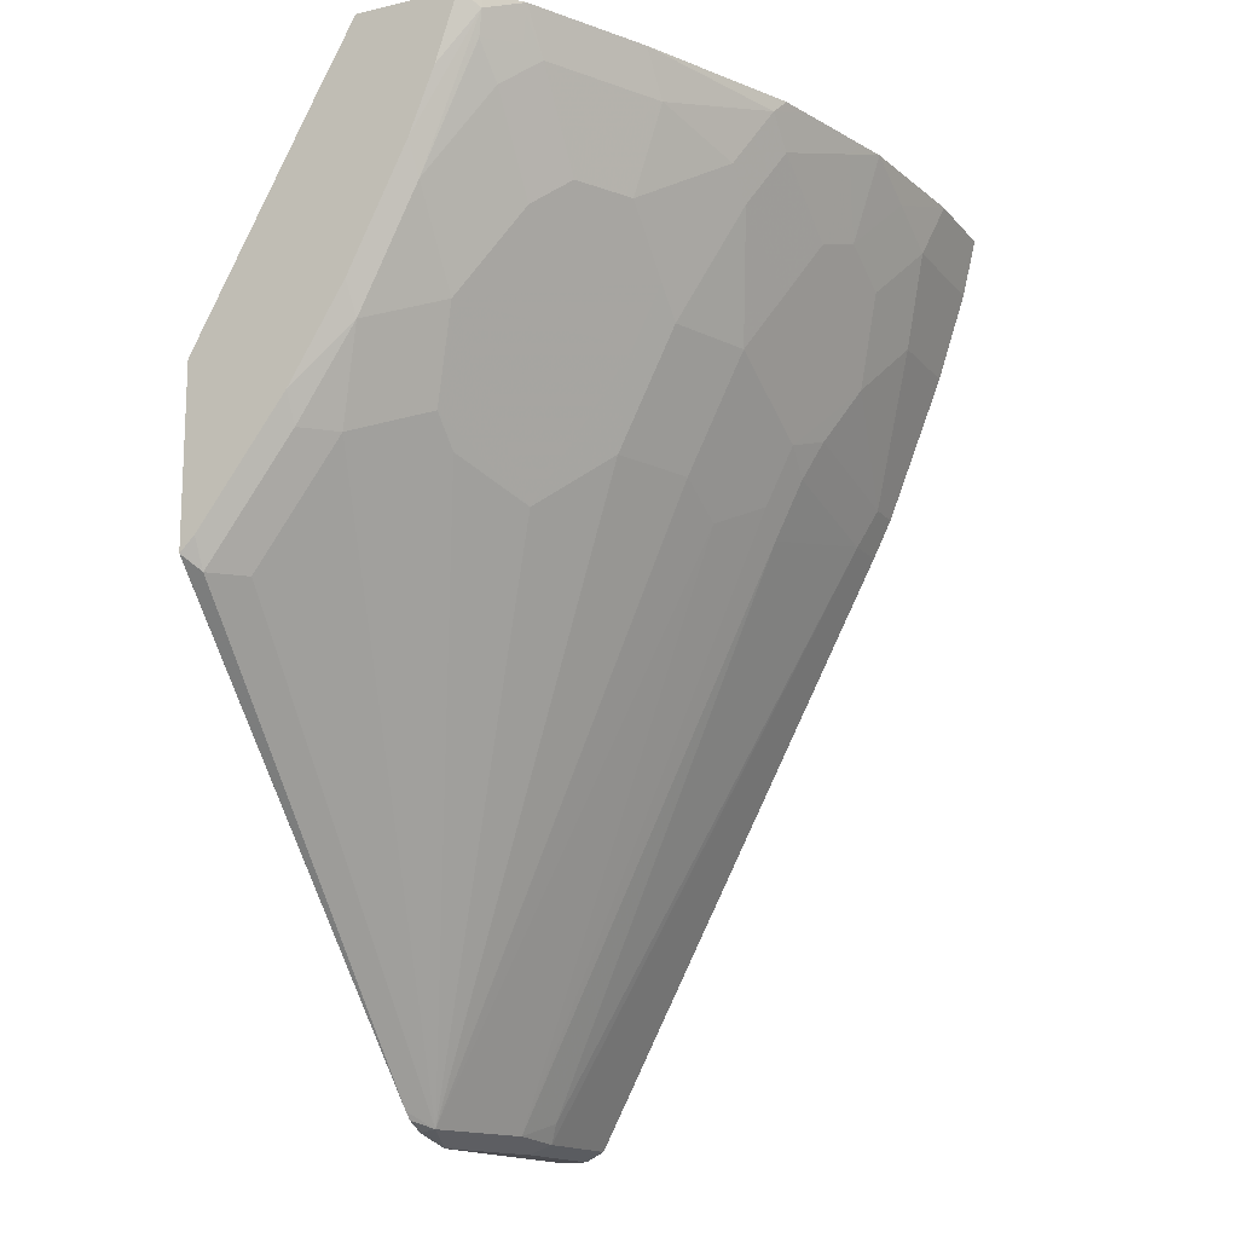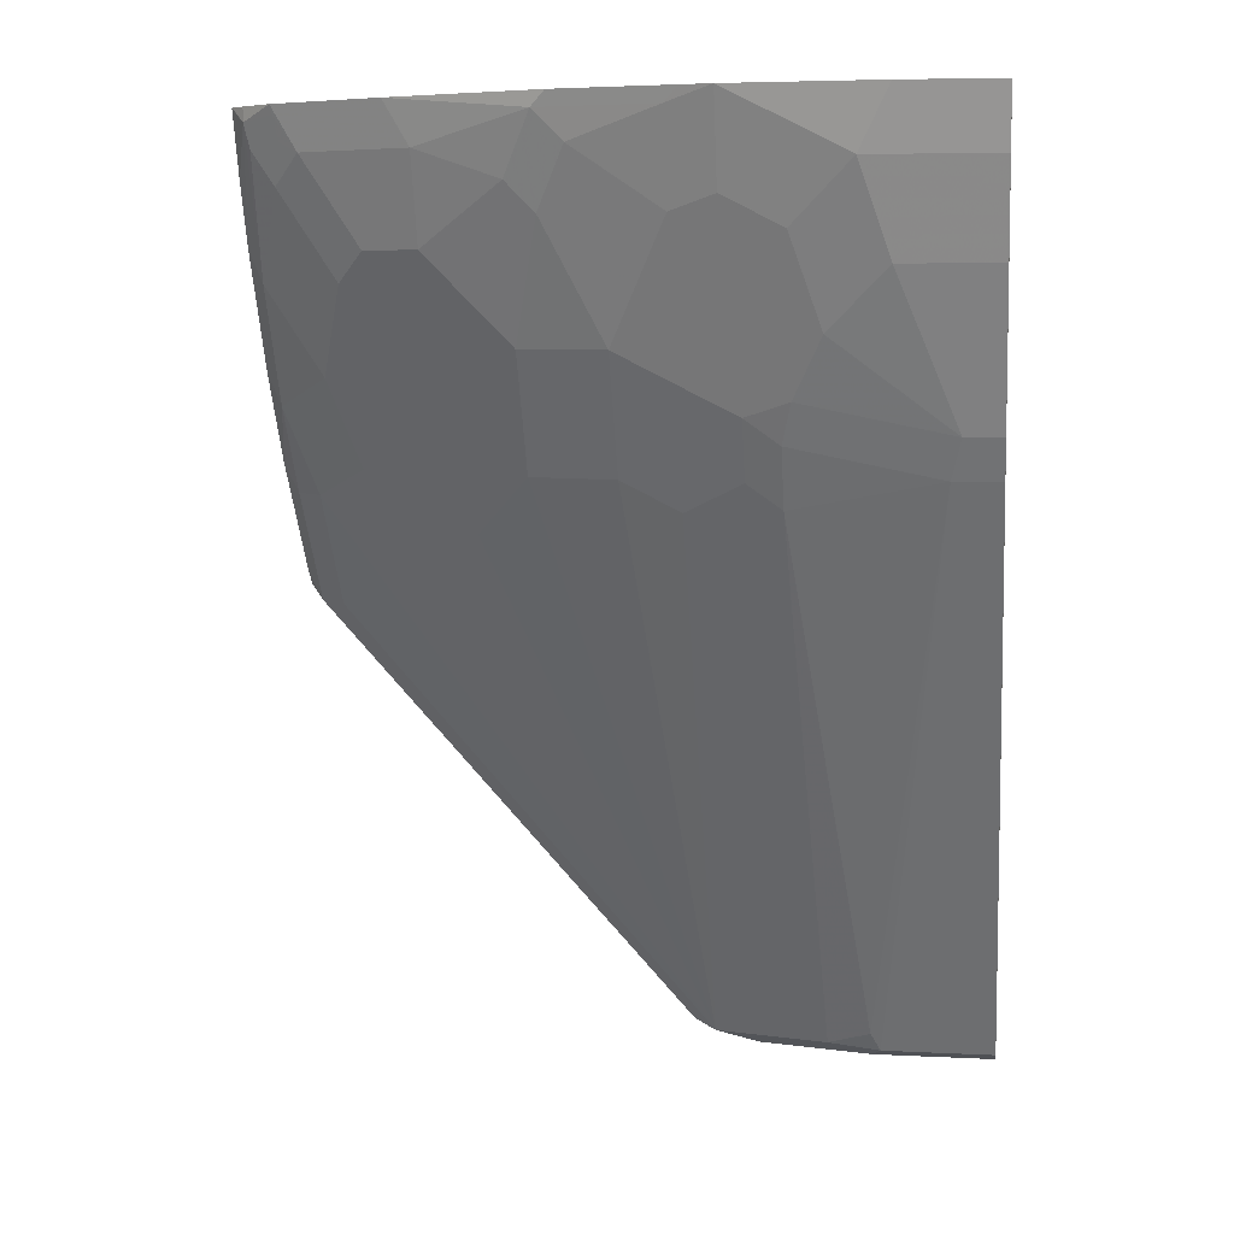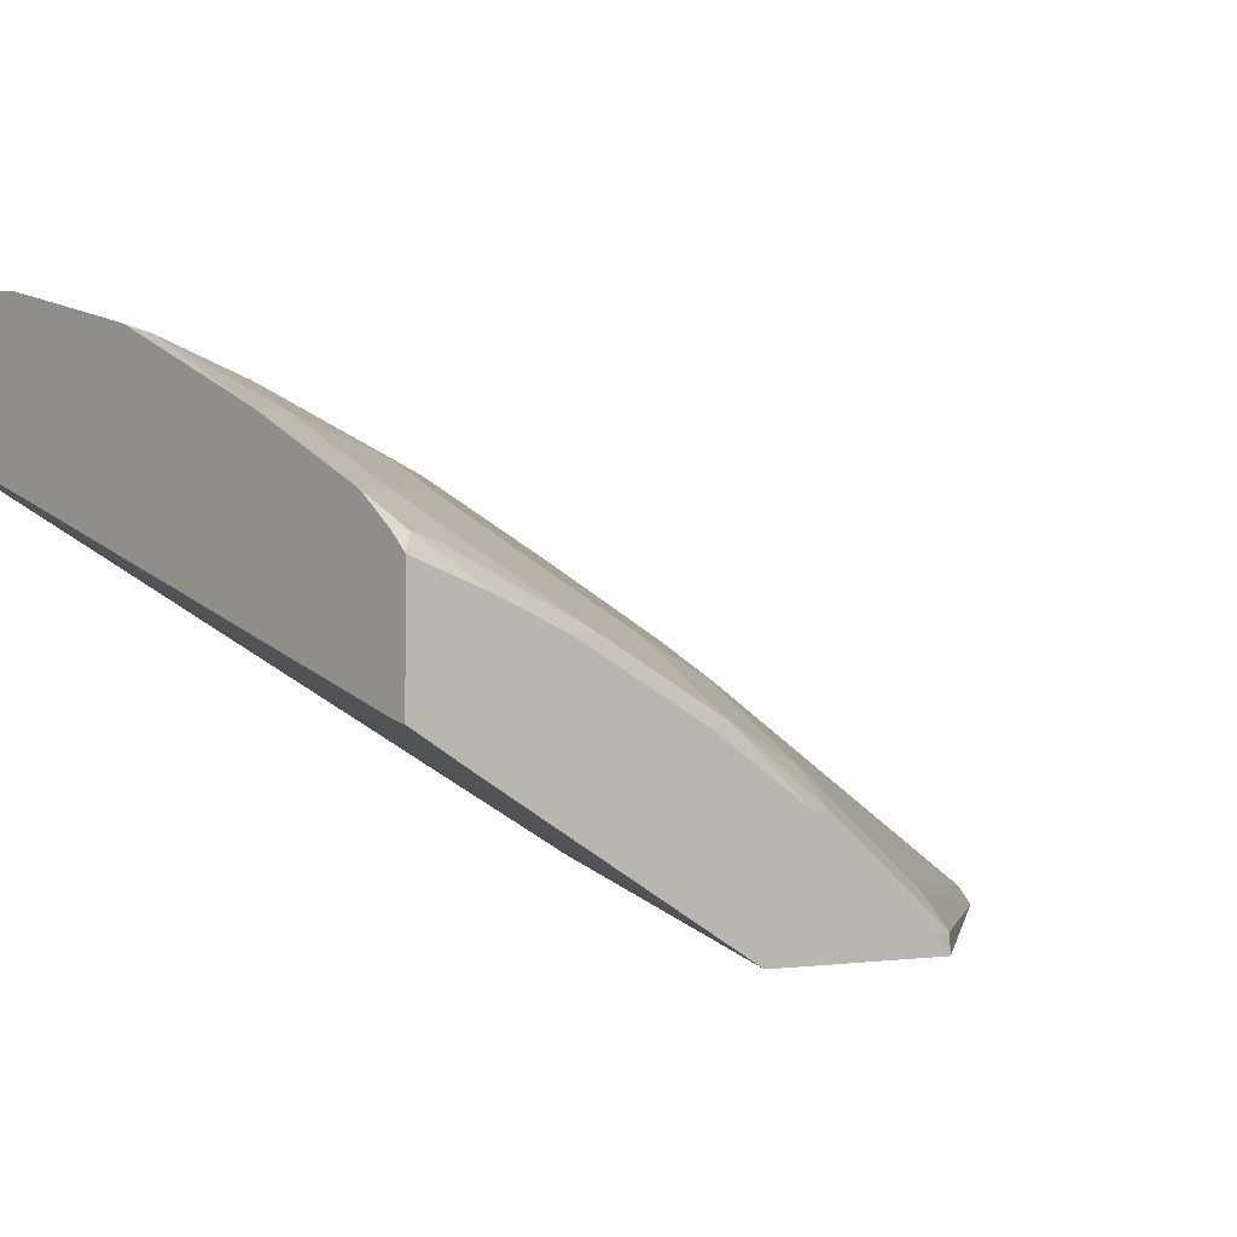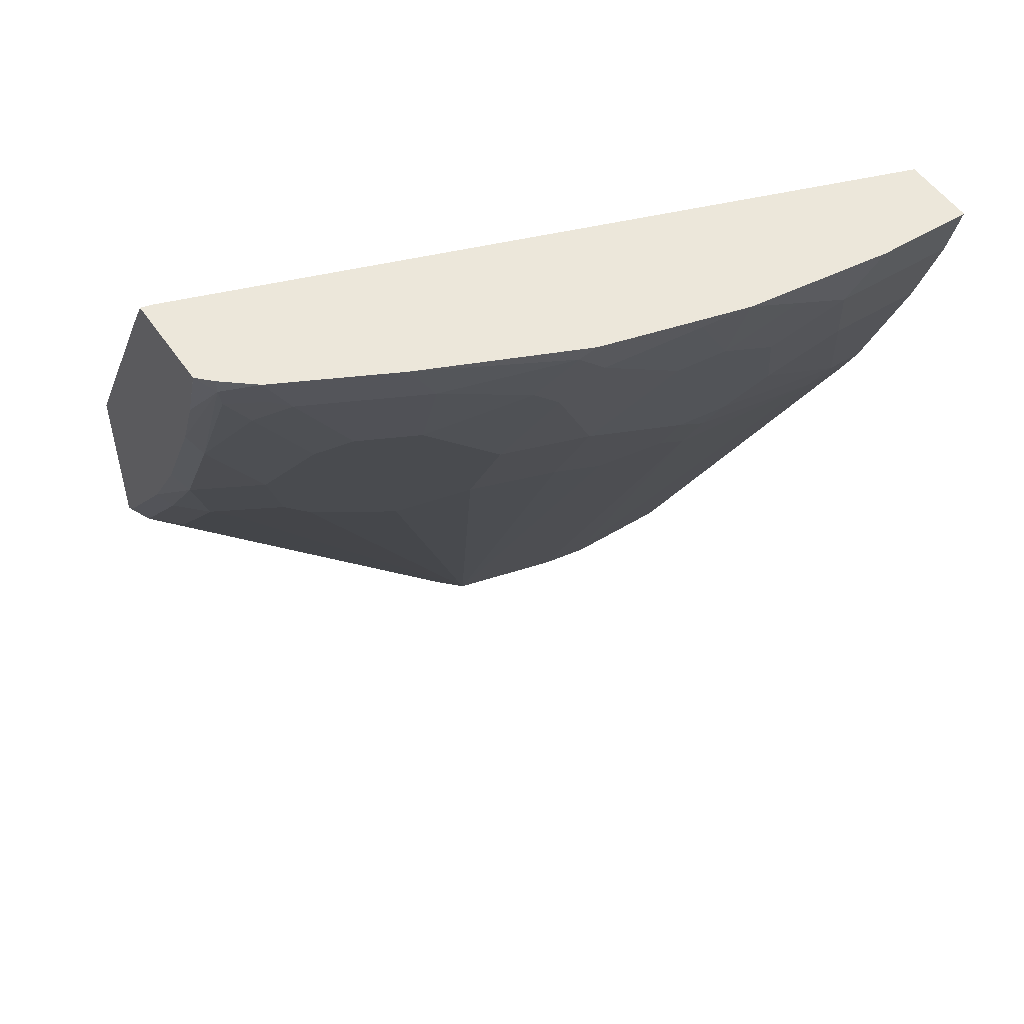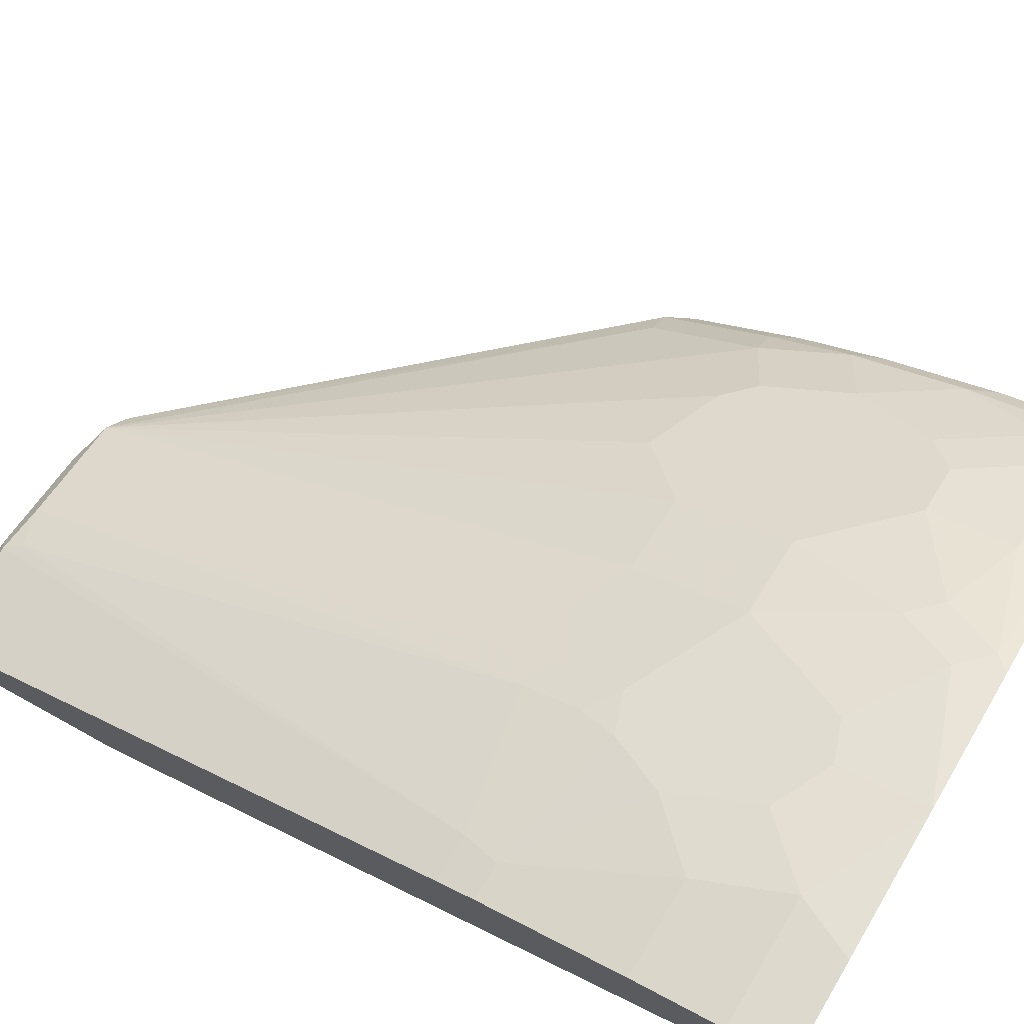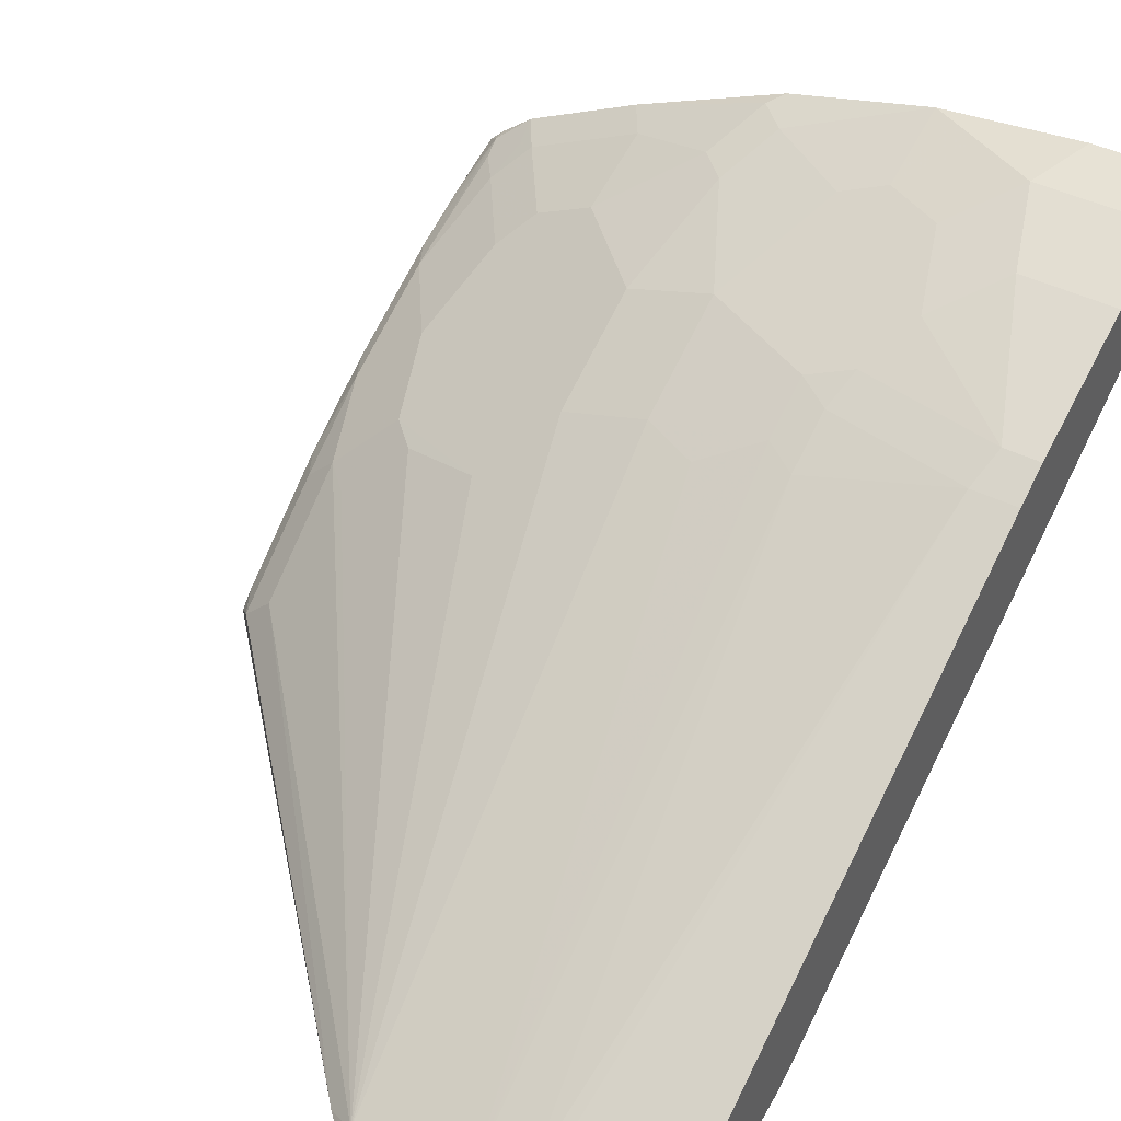
<metadata>
{"format":"obj","ext":"obj","renderer":"f3d","projection":"perspective","resolution":1024,"background":"white","views":[{"elev":-15.2,"azim":-63.8,"up":"+Y"},{"elev":6.7,"azim":8.4,"up":"+Y"},{"elev":-1.7,"azim":-130.3,"up":"+Z"},{"elev":52.0,"azim":-33.4,"up":"+Y"},{"elev":70.6,"azim":120.9,"up":"+Z"},{"elev":44.2,"azim":30.4,"up":"+Z"}]}
</metadata>
<code>
v 0.004624 0.0352 0.6897
v -0.4243 -0.1417 0.442
v -0.4246 -0.1414 0.442
v -0.4174 0.0352 0.5412
v 0.004624 0.0352 0.7339
v 0.004624 -0.3921 0.465
v -0.4246 -0.1417 0.442
v 0.004624 -0.4014 0.4612
v 0.004624 -0.4068 0.4599
v 0.004624 -0.4865 0.442
v -0.4246 0.007063 0.5235
v -0.4246 0.0352 0.5394
v -0.05324 0.0352 0.7339
v 0.004624 -2.587e-05 0.7251
v -0.4246 -0.2475 0.442
v 0.004624 -0.5306 0.442
v -0.4246 0.0352 0.601
v -0.1414 0.0352 0.7251
v -0.1061 0.01764 0.7251
v -0.07076 -2.587e-05 0.7251
v 0.004624 -0.05308 0.7075
v -0.4245 -0.2478 0.442
v -0.4246 -0.2477 0.442
v 0.004624 -0.5306 0.4599
v -0.1415 -0.5306 0.442
v -0.4246 0.0352 0.6012
v -0.4246 -0.004401 0.588
v -0.1594 0.0352 0.7206
v -0.168 0.0265 0.7163
v -0.1415 -0.01769 0.7075
v -0.1061 -0.03542 0.7075
v -0.05307 -0.05308 0.7075
v 0.004624 -0.1415 0.6721
v -0.1861 -0.5127 0.442
v -0.4156 -0.2565 0.451
v -0.4246 -0.2475 0.4423
v -0.07076 -0.5306 0.4599
v 0.004624 -0.5247 0.4717
v -0.1425 -0.5304 0.442
v -0.1415 -0.5306 0.4422
v -0.4243 0.0352 0.6015
v -0.4156 0.0265 0.6102
v -0.4246 -0.04245 0.573
v -0.2122 0.0352 0.7074
v -0.2388 0.0265 0.6986
v -0.2211 0.008836 0.6986
v -0.168 -0.02655 0.6986
v -0.1857 -0.06195 0.6809
v -0.08845 -0.08847 0.6898
v -0.01769 -0.1415 0.6721
v 0.004624 -0.1651 0.6603
v -0.1814 -0.5174 0.442
v -0.168 -0.5217 0.451
v -0.3979 -0.2565 0.4687
v -0.4156 -0.1857 0.5041
v -0.4246 -0.2388 0.451
v -0.06488 -0.5247 0.4717
v -0.09728 -0.5217 0.4687
v -0.1698 -0.5235 0.442
v -0.4156 0.0352 0.6102
v -0.4156 -0.06195 0.5748
v -0.4127 0.01177 0.6072
v -0.395 0.02944 0.6249
v -0.3961 0.0352 0.6261
v -0.4246 -0.07784 0.5553
v -0.2301 0.0352 0.7029
v -0.3254 0.0352 0.6614
v -0.3095 0.008836 0.6632
v -0.2565 -0.008887 0.6809
v -0.2388 -0.02655 0.6809
v -0.2034 -0.09728 0.6632
v -0.168 -0.115 0.6632
v -0.1327 -0.1327 0.6632
v -0.1061 -0.1238 0.6721
v -0.02361 -0.1651 0.6603
v -0.2918 -0.2035 0.5748
v -0.3449 -0.1857 0.5571
v -0.3626 -0.1681 0.5571
v -0.3802 -0.2035 0.5218
v -0.3979 -0.1857 0.5218
v -0.168 -0.1857 0.6279
v -0.2034 -0.1681 0.6279
v -0.2565 -0.1681 0.6102
v -0.4156 -0.1327 0.5395
v -0.4246 -0.1681 0.5041
v -0.07076 -0.5129 0.4776
v -0.112 -0.1828 0.6426
v -0.1327 -0.1681 0.6456
v -0.3979 -0.008887 0.6102
v -0.3802 -0.115 0.5748
v -0.3921 0.01471 0.622
v -0.3802 0.008836 0.6279
v -0.4246 -0.1132 0.5377
v -0.3095 -0.04422 0.6456
v -0.2918 -0.06195 0.6456
v -0.2741 -0.07961 0.6456
v -0.2565 -0.09728 0.6456
v -0.112 -0.1474 0.6603
v -0.2741 -0.115 0.6279
v -0.3626 -0.06195 0.6102
v -0.3449 -0.04422 0.6279
f 53 77 78
f 49 72 73
f 49 73 74
f 49 74 50
f 50 74 75
f 48 70 71
f 52 59 53
f 53 76 77
f 48 71 72
f 53 81 82
f 53 79 80
f 53 80 54
f 53 58 81
f 53 82 83
f 53 83 76
f 55 80 84
f 55 84 85
f 57 86 58
f 46 48 47
f 57 75 86
f 58 86 87
f 53 78 79
f 46 70 48
f 42 43 61
f 45 69 70
f 35 85 56
f 58 87 88
f 35 56 36
f 37 57 58
f 37 58 53
f 37 53 40
f 38 51 75
f 38 75 57
f 39 40 59
f 40 53 59
f 41 42 60
f 42 61 62
f 42 62 91
f 42 91 63
f 42 63 64
f 42 64 60
f 43 65 61
f 44 66 45
f 45 66 67
f 45 67 68
f 45 68 69
f 45 70 46
f 58 88 81
f 75 98 87
f 61 65 84
f 75 87 86
f 76 83 99
f 76 99 90
f 76 90 78
f 76 78 77
f 78 90 84
f 78 84 80
f 78 80 79
f 81 88 82
f 83 97 96
f 83 96 99
f 84 93 85
f 89 100 101
f 89 101 92
f 89 92 91
f 90 99 96
f 90 96 100
f 94 101 100
f 94 100 95
f 95 100 96
f 35 55 85
f 74 98 75
f 73 98 74
f 73 87 98
f 73 88 87
f 61 84 90
f 61 90 100
f 61 100 89
f 62 89 91
f 63 91 92
f 63 92 64
f 64 92 68
f 64 68 67
f 65 93 84
f 68 92 101
f 61 89 62
f 68 101 94
f 69 94 95
f 69 95 96
f 69 96 97
f 69 97 70
f 70 97 71
f 71 97 83
f 71 83 82
f 71 82 72
f 72 82 88
f 72 88 73
f 68 94 69
f 35 80 55
f 26 42 41
f 34 54 35
f 1 8 6
f 1 6 2
f 2 7 3
f 2 6 8
f 2 8 9
f 2 9 10
f 2 10 16
f 2 16 25
f 2 25 39
f 2 39 59
f 2 59 52
f 2 52 34
f 2 34 22
f 2 22 15
f 2 15 7
f 3 11 4
f 3 7 15
f 3 15 23
f 3 23 36
f 3 36 56
f 3 56 85
f 1 9 8
f 3 85 93
f 1 10 9
f 1 24 16
f 1 2 3
f 1 3 4
f 1 4 12
f 35 54 80
f 1 17 26
f 1 26 41
f 1 41 60
f 1 60 64
f 1 64 67
f 1 67 66
f 1 66 44
f 1 44 28
f 1 28 18
f 1 18 13
f 1 13 5
f 1 5 14
f 1 14 21
f 1 21 33
f 1 33 51
f 1 51 38
f 1 38 24
f 1 16 10
f 3 93 65
f 1 12 17
f 3 43 27
f 23 35 36
f 23 34 35
f 24 38 57
f 24 57 37
f 25 40 39
f 26 27 42
f 27 43 42
f 28 44 29
f 29 44 45
f 29 45 46
f 29 46 47
f 29 47 30
f 30 47 31
f 31 47 48
f 31 48 72
f 31 72 49
f 32 49 50
f 33 50 75
f 33 75 51
f 34 53 54
f 3 65 43
f 22 34 23
f 21 50 33
f 34 52 53
f 20 49 32
f 21 32 50
f 3 12 11
f 4 11 12
f 5 13 20
f 5 20 14
f 13 18 19
f 13 19 20
f 14 20 32
f 14 32 21
f 15 22 23
f 3 17 12
f 16 37 40
f 20 31 49
f 16 24 37
f 19 31 20
f 19 30 31
f 3 27 17
f 18 29 30
f 18 28 29
f 17 27 26
f 16 40 25
f 18 30 19

</code>
